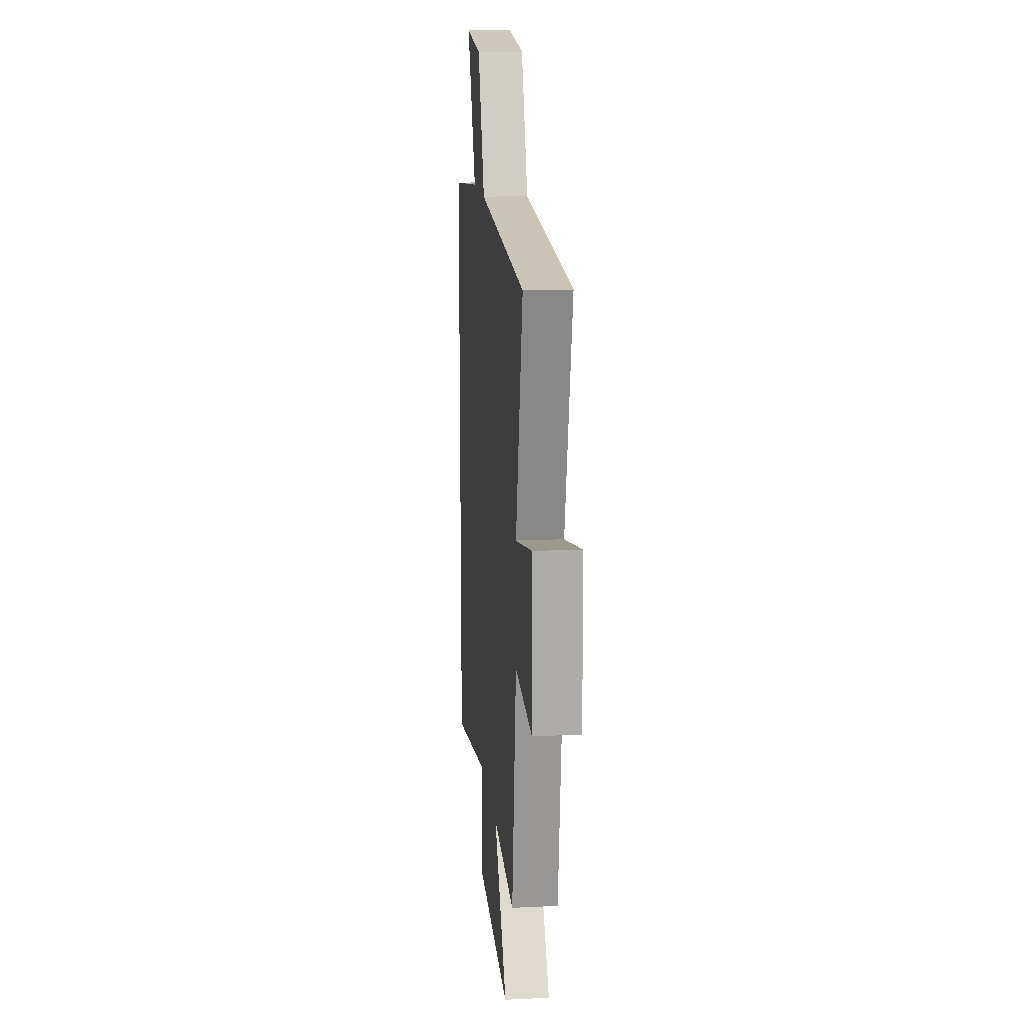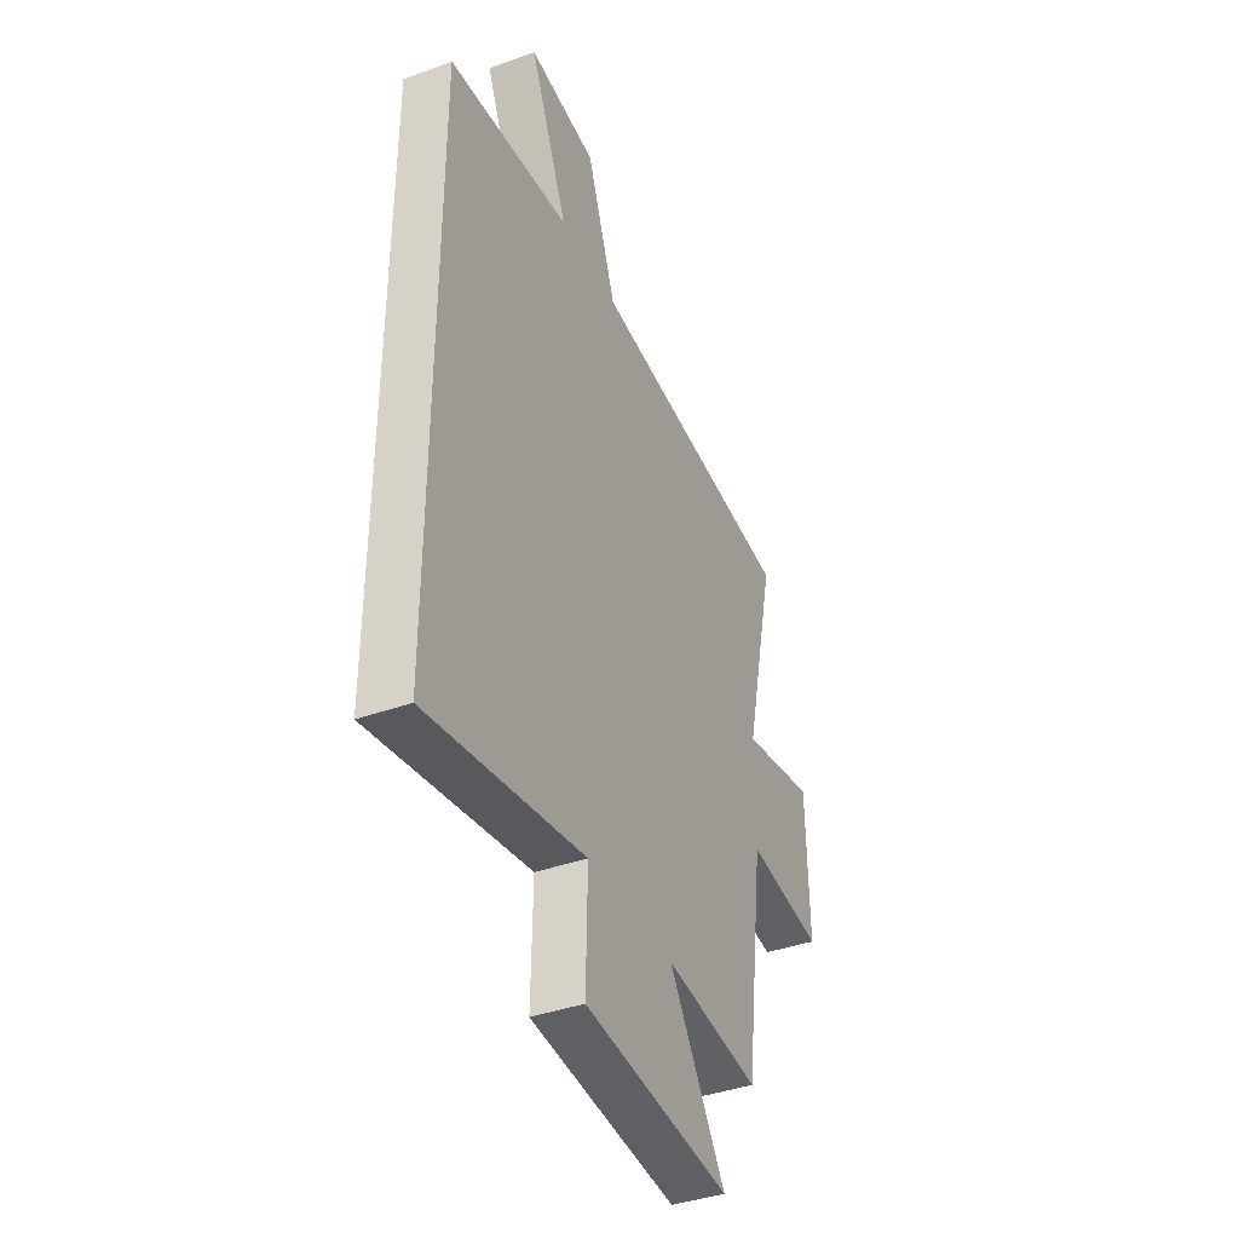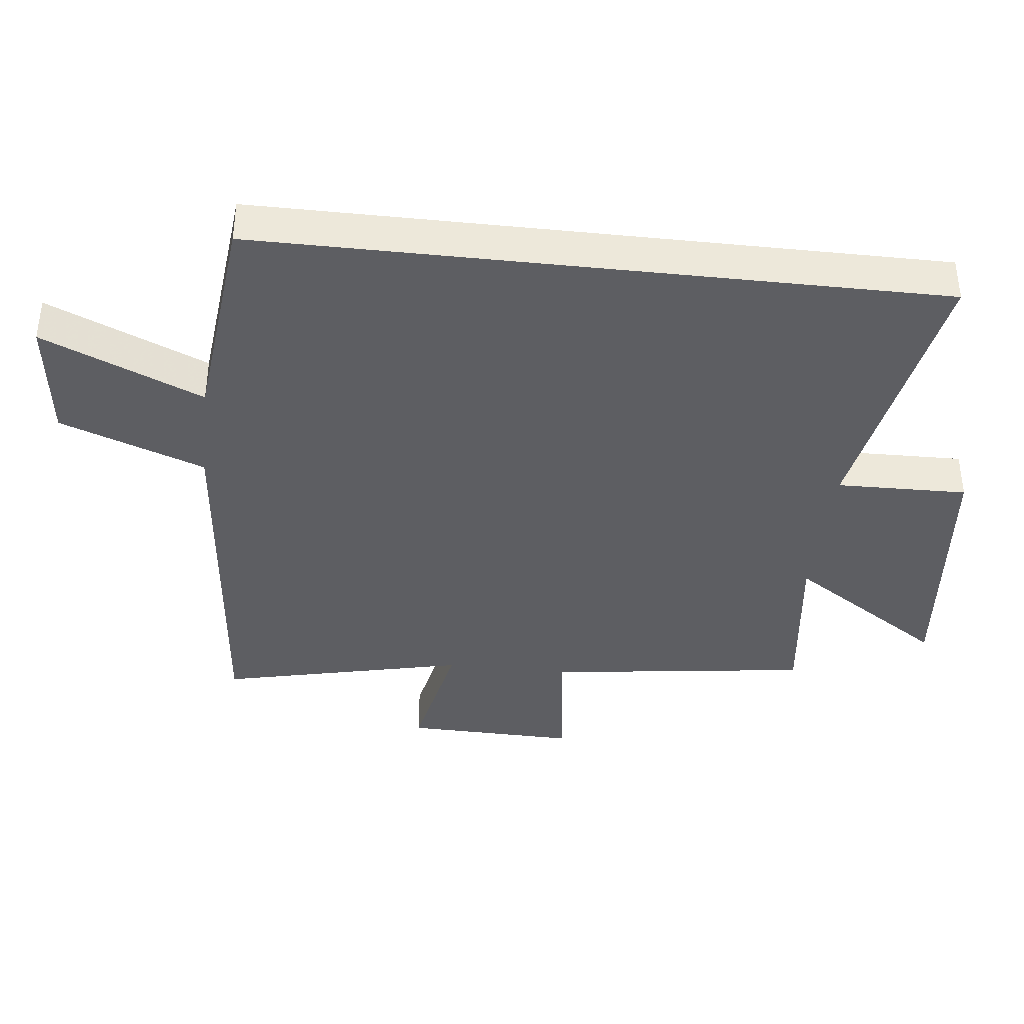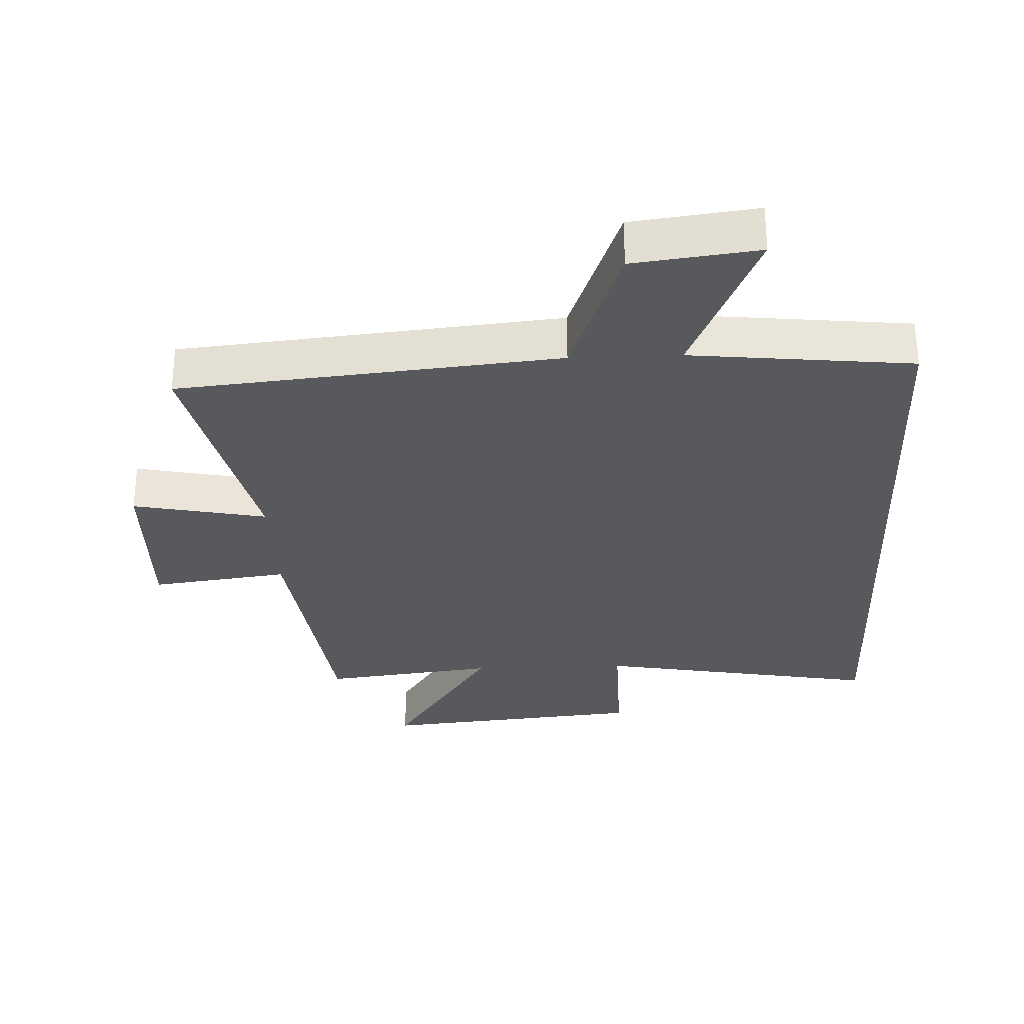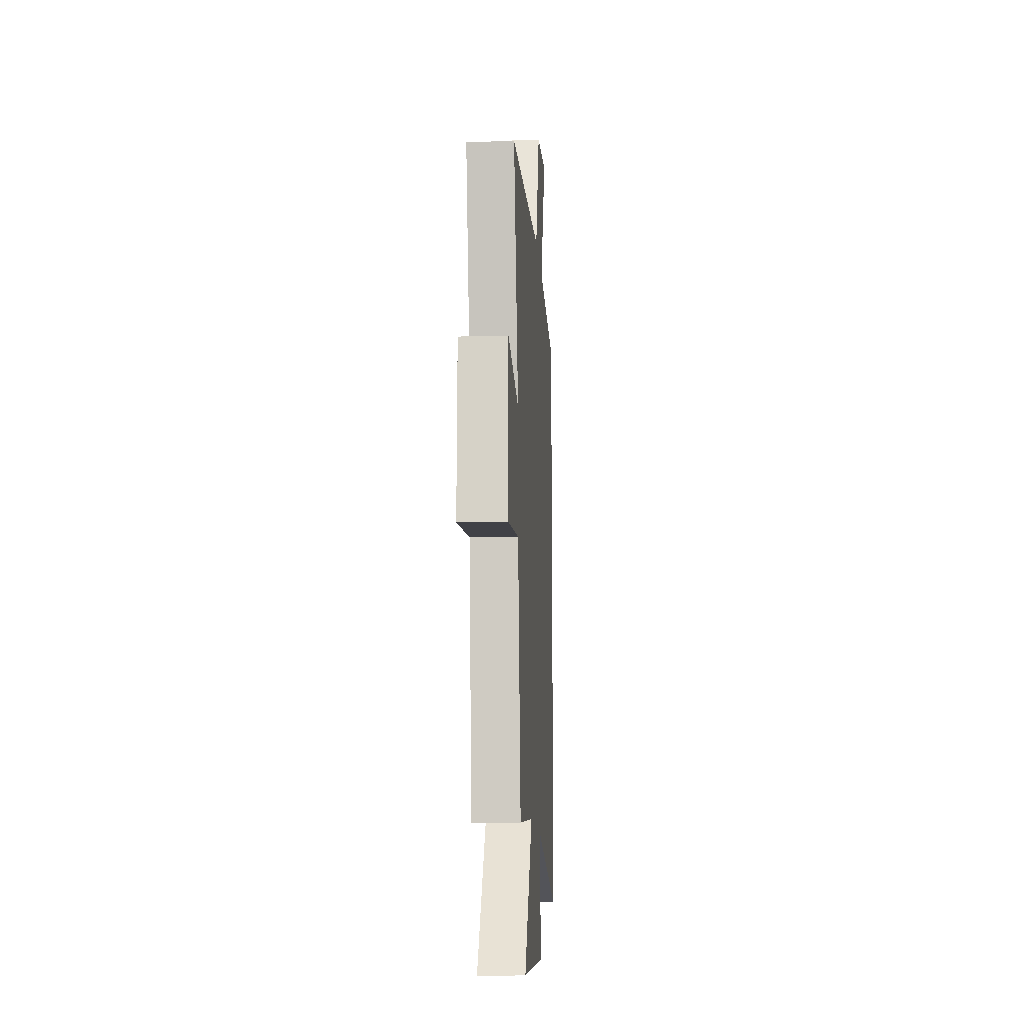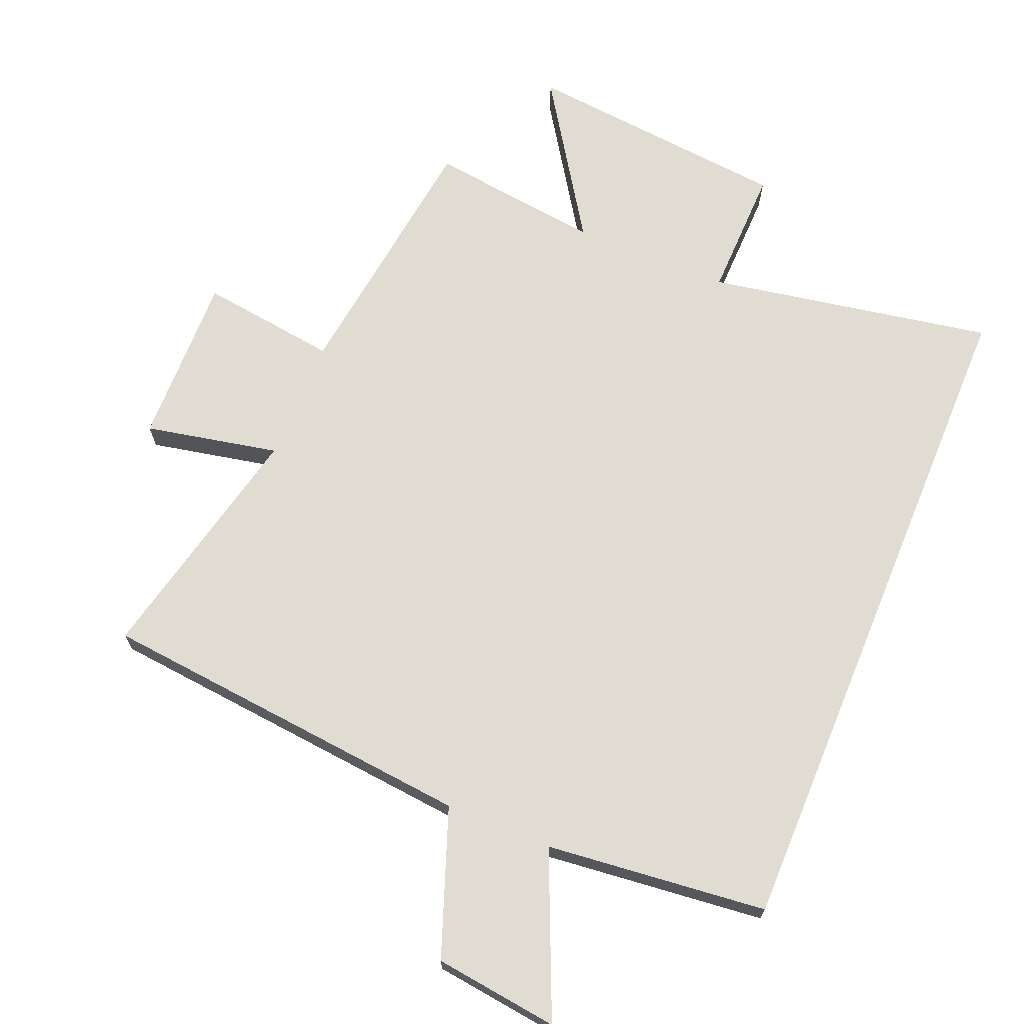
<metadata>
{"format":"obj","ext":"obj","renderer":"f3d","projection":"perspective","resolution":1024,"background":"white","views":[{"elev":14.8,"azim":-95.9,"up":"+Z"},{"elev":-39.6,"azim":114.1,"up":"+Z"},{"elev":-38.8,"azim":83.6,"up":"+Y"},{"elev":-30.1,"azim":2.4,"up":"+Y"},{"elev":-13.6,"azim":-86.2,"up":"+Z"},{"elev":69.1,"azim":22.5,"up":"+Y"}]}
</metadata>
<code>
v -0.586 0.07 0.443
v -0.005 0.07 0.5
v 0.077 0.07 0.723
v 0.267 0.07 0.747
v 0.161 0.07 0.5
v 0.5 0.07 0.464
v 0.5 0.07 -0.579
v 0.063 0.07 -0.5
v 0.067 0.07 -0.701
v -0.341 0.07 -0.741
v -0.183 0.07 -0.5
v -0.448 0.07 -0.533
v -0.5 0.07 -0.129
v -0.711 0.07 -0.157
v -0.705 0.07 0.107
v -0.5 0.07 0.065
v -0.586 0 0.443
v -0.005 0 0.5
v 0.077 0 0.723
v 0.267 0 0.747
v 0.161 0 0.5
v 0.5 0 0.464
v 0.5 0 -0.579
v 0.063 0 -0.5
v 0.067 0 -0.701
v -0.341 0 -0.741
v -0.183 0 -0.5
v -0.448 0 -0.533
v -0.5 0 -0.129
v -0.711 0 -0.157
v -0.705 0 0.107
v -0.5 0 0.065
f 13 14 15 16
f 11 12 13 16
f 11 16 1 2
f 8 9 10 11
f 8 11 2 3
f 5 6 7 8
f 5 8 3
f 3 4 5
f 32 31 30 29
f 32 29 28 27
f 18 17 32 27
f 27 26 25 24
f 19 18 27 24
f 24 23 22 21
f 19 24 21
f 21 20 19
f 1 17 18 2
f 2 18 19 3
f 3 19 20 4
f 4 20 21 5
f 5 21 22 6
f 6 22 23 7
f 7 23 24 8
f 8 24 25 9
f 9 25 26 10
f 10 26 27 11
f 11 27 28 12
f 12 28 29 13
f 13 29 30 14
f 14 30 31 15
f 15 31 32 16
f 16 32 17 1

</code>
